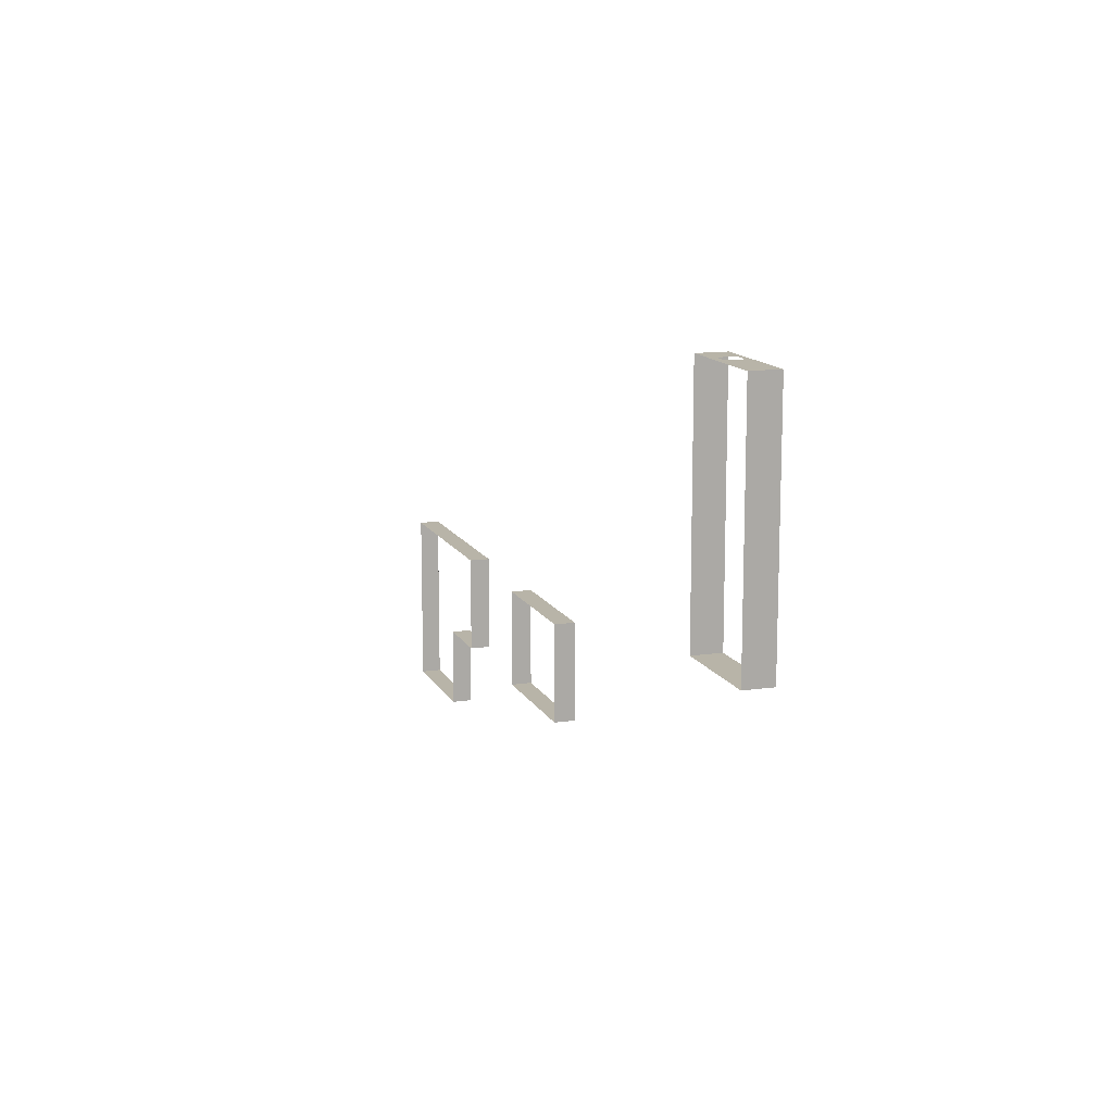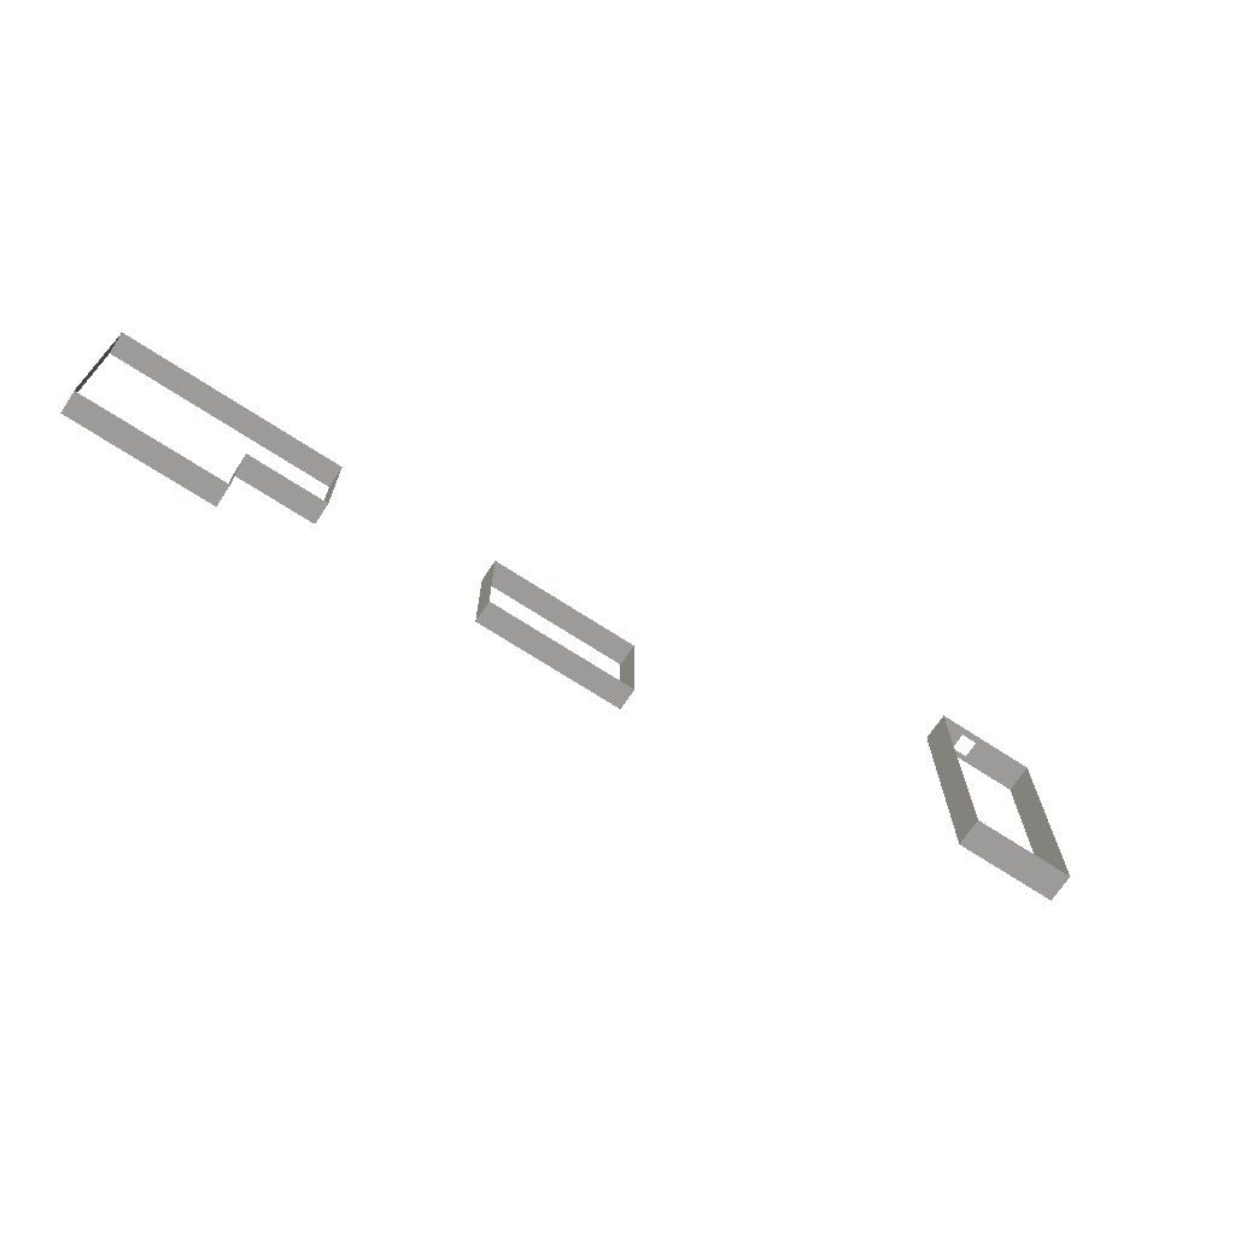
<metadata>
{"format":"obj","ext":"obj","renderer":"f3d","projection":"perspective","resolution":1024,"background":"white","views":[{"elev":13.0,"azim":-108.6,"up":"+Z"},{"elev":-69.7,"azim":146.8,"up":"+Z"}]}
</metadata>
<code>
v -186 1928 -2216
v -244 1928 -2216
v -292 1928 -2216
v -186 1938 -2216
v -186 1928 -2216
v -292 1928 -2216
v -186 1972 -2216
v -186 1938 -2216
v -292 1928 -2216
v -186 1980 -2216
v -186 1972 -2216
v -292 1928 -2216
v -186 1984 -2216
v -186 1980 -2216
v -292 1928 -2216
v -292 1984 -2216
v -186 1984 -2216
v -292 1928 -2216
v -100 1984 -2440
v -100 1928 -2440
v -100 1928 -2248
v -100 1984 -2216
v -100 1984 -2440
v -100 1928 -2248
v -100 1980 -2216
v -100 1984 -2216
v -100 1928 -2248
v -100 1972 -2216
v -100 1980 -2216
v -100 1928 -2248
v -100 1938 -2216
v -100 1972 -2216
v -100 1928 -2248
v -100 1928 -2216
v -100 1938 -2216
v -100 1928 -2248
v -154 1938 -2216
v -100 1938 -2216
v -100 1928 -2216
v -186 1938 -2216
v -154 1938 -2216
v -100 1928 -2216
v -186 1928 -2216
v -186 1938 -2216
v -100 1928 -2216
v -100 1980 -2216
v -100 1972 -2216
v -154 1972 -2216
v -154 1980 -2216
v -100 1980 -2216
v -154 1972 -2216
v -186 1980 -2216
v -154 1980 -2216
v -154 1972 -2216
v -186 1972 -2216
v -186 1980 -2216
v -154 1972 -2216
v -100 1984 -2216
v -100 1980 -2216
v -154 1980 -2216
v -186 1984 -2216
v -100 1984 -2216
v -154 1980 -2216
v -186 1980 -2216
v -186 1984 -2216
v -154 1980 -2216
v -100 1938 -2216
v -154 1938 -2216
v -154 1972 -2216
v -100 1972 -2216
v -100 1938 -2216
v -154 1972 -2216
v -300 1928 -2216
v -300 1928 -2240
v -300 1984 -2240
v -300 1984 -2216
v -300 1928 -2216
v -300 1984 -2240
v -300 1984 -2216
v -292 1984 -2216
v -292 1928 -2216
v -300 1928 -2216
v -300 1984 -2216
v -292 1928 -2216
v -300 1928 -2440
v -300 1984 -2440
v -300 1984 -2240
v -300 1928 -2240
v -300 1928 -2440
v -300 1984 -2240
v -100 1928 -2632
v -100 1928 -2616
v -100 1928 -2440
v -100 1984 -2632
v -100 1928 -2632
v -100 1928 -2440
v -100 1984 -2616
v -100 1984 -2632
v -100 1928 -2440
v -100 1984 -2456
v -100 1984 -2616
v -100 1928 -2440
v -100 1984 -2440
v -100 1984 -2456
v -100 1928 -2440
v -300 1984 -2565
v -300 1984 -2456
v -300 1984 -2440
v -300 1928 -2565
v -300 1984 -2565
v -300 1984 -2440
v -300 1928 -2524
v -300 1928 -2565
v -300 1984 -2440
v -300 1928 -2440
v -300 1928 -2524
v -300 1984 -2440
v -300 1928 -2688
v -300 1984 -2688
v -300 1984 -2565
v -300 1928 -2565
v -300 1928 -2688
v -300 1984 -2565
v -300 1928 -2688
v -292 1928 -2688
v -260 1928 -2688
v -300 1984 -2688
v -300 1928 -2688
v -260 1928 -2688
v -260 1984 -2688
v -300 1984 -2688
v -260 1928 -2688
v -260 1928 -2688
v -243.3 1928 -2688
v -234 1928 -2688
v -260 1984 -2688
v -260 1928 -2688
v -234 1928 -2688
v -234 1984 -2688
v -260 1984 -2688
v -234 1928 -2688
v -100 1984 -2688
v -234 1984 -2688
v -234 1928 -2688
v -100 1928 -2688
v -100 1984 -2688
v -234 1928 -2688
v -100 1984 -2688
v -100 1928 -2688
v -100 1928 -2632
v -100 1984 -2632
v -100 1984 -2688
v -100 1928 -2632
v 1514 1928 -2816
v 1488 1928 -2816
v 1328 1928 -2816
v 1564 1928 -2816
v 1514 1928 -2816
v 1328 1928 -2816
v 1564 1968 -2816
v 1564 1928 -2816
v 1328 1928 -2816
v 1308 1968 -2816
v 1564 1968 -2816
v 1328 1928 -2816
v 1308 1928 -2816
v 1308 1968 -2816
v 1328 1928 -2816
v 1266 1928 -2816
v 1238 1928 -2816
v 1181 1928 -2816
v 1308 1928 -2816
v 1266 1928 -2816
v 1181 1928 -2816
v 1308 1968 -2816
v 1308 1928 -2816
v 1181 1928 -2816
v 1164 1968 -2816
v 1308 1968 -2816
v 1181 1928 -2816
v 1164 1928 -2816
v 1164 1968 -2816
v 1181 1928 -2816
v 796 1928 -2816
v 716 1928 -2816
v 684 1928 -2816
v 876 1928 -2816
v 796 1928 -2816
v 684 1928 -2816
v 876 1968 -2816
v 876 1928 -2816
v 684 1928 -2816
v 796 1968 -2816
v 876 1968 -2816
v 684 1928 -2816
v 788 1968 -2816
v 796 1968 -2816
v 684 1928 -2816
v 684 1968 -2816
v 788 1968 -2816
v 684 1928 -2816
v 608 1968 -2816
v 684 1968 -2816
v 684 1928 -2816
v 608 1936 -2816
v 608 1968 -2816
v 684 1928 -2816
v 608 1928 -2816
v 608 1936 -2816
v 684 1928 -2816
v 608 1968 -3008
v 608 1968 -2816
v 608 1936 -2816
v 608 1936 -3008
v 608 1968 -3008
v 608 1936 -2816
v 608 1936 -3008
v 608 1936 -2816
v 608 1928 -2816
v 608 1928 -3008
v 608 1936 -3008
v 608 1928 -2816
v 1164 1928 -2816
v 1164 1928 -2866
v 1164 1928 -2910
v 1164 1968 -2816
v 1164 1928 -2816
v 1164 1928 -2910
v 1164 1968 -3008
v 1164 1968 -2816
v 1164 1928 -2910
v 1164 1928 -3008
v 1164 1968 -3008
v 1164 1928 -2910
v 1308 1968 -3008
v 1308 1928 -3008
v 1308 1928 -3075
v 1308 1968 -3075
v 1308 1968 -3008
v 1308 1928 -3075
v 1564 1968 -2816
v 1564 1968 -2856
v 1564 1928 -2856
v 1564 1928 -2816
v 1564 1968 -2816
v 1564 1928 -2856
v 1164 1928 -3008
v 1216 1928 -3008
v 1242 1928 -3008
v 1164 1968 -3008
v 1164 1928 -3008
v 1242 1928 -3008
v 1308 1968 -3008
v 1164 1968 -3008
v 1242 1928 -3008
v 1308 1928 -3008
v 1308 1968 -3008
v 1242 1928 -3008
v 788 1968 -3008
v 770 1968 -3008
v 684 1968 -3008
v 796 1968 -3008
v 788 1968 -3008
v 684 1968 -3008
v 830.7 1968 -3008
v 796 1968 -3008
v 684 1968 -3008
v 876 1968 -3008
v 830.7 1968 -3008
v 684 1968 -3008
v 876 1928 -3008
v 876 1968 -3008
v 684 1968 -3008
v 830.7 1928 -3008
v 876 1928 -3008
v 684 1968 -3008
v 770 1928 -3008
v 830.7 1928 -3008
v 684 1968 -3008
v 736 1928 -3008
v 770 1928 -3008
v 684 1968 -3008
v 684 1928 -3008
v 736 1928 -3008
v 684 1968 -3008
v 608 1928 -3008
v 684 1928 -3008
v 684 1968 -3008
v 608 1936 -3008
v 608 1928 -3008
v 684 1968 -3008
v 608 1968 -3008
v 608 1936 -3008
v 684 1968 -3008
v 876 1928 -3008
v 876 1928 -2962
v 876 1928 -2945
v 876 1968 -3008
v 876 1928 -3008
v 876 1928 -2945
v 876 1968 -2945
v 876 1968 -3008
v 876 1928 -2945
v 876 1968 -2816
v 876 1968 -2945
v 876 1928 -2945
v 876 1928 -2816
v 876 1968 -2816
v 876 1928 -2945
v 1564 1928 -2928
v 1564 1928 -2888
v 1564 1928 -2856
v 1564 1928 -2999
v 1564 1928 -2928
v 1564 1928 -2856
v 1564 1928 -3168
v 1564 1928 -2999
v 1564 1928 -2856
v 1564 1968 -3168
v 1564 1928 -3168
v 1564 1928 -2856
v 1564 1968 -2856
v 1564 1968 -3168
v 1564 1928 -2856
v 1308 1968 -3168
v 1308 1928 -3168
v 1488 1928 -3168
v 1564 1968 -3168
v 1308 1968 -3168
v 1488 1928 -3168
v 1564 1928 -3168
v 1564 1968 -3168
v 1488 1928 -3168
v 1308 1968 -3168
v 1308 1968 -3075
v 1308 1928 -3075
v 1308 1928 -3168
v 1308 1968 -3168
v 1308 1928 -3075
f 1 2 3
f 4 5 6
f 7 8 9
f 10 11 12
f 13 14 15
f 16 17 18
f 19 20 21
f 22 23 24
f 25 26 27
f 28 29 30
f 31 32 33
f 34 35 36
f 37 38 39
f 40 41 42
f 43 44 45
f 46 47 48
f 49 50 51
f 52 53 54
f 55 56 57
f 58 59 60
f 61 62 63
f 64 65 66
f 67 68 69
f 70 71 72
f 73 74 75
f 76 77 78
f 79 80 81
f 82 83 84
f 85 86 87
f 88 89 90
f 91 92 93
f 94 95 96
f 97 98 99
f 100 101 102
f 103 104 105
f 106 107 108
f 109 110 111
f 112 113 114
f 115 116 117
f 118 119 120
f 121 122 123
f 124 125 126
f 127 128 129
f 130 131 132
f 133 134 135
f 136 137 138
f 139 140 141
f 142 143 144
f 145 146 147
f 148 149 150
f 151 152 153
f 154 155 156
f 157 158 159
f 160 161 162
f 163 164 165
f 166 167 168
f 169 170 171
f 172 173 174
f 175 176 177
f 178 179 180
f 181 182 183
f 184 185 186
f 187 188 189
f 190 191 192
f 193 194 195
f 196 197 198
f 199 200 201
f 202 203 204
f 205 206 207
f 208 209 210
f 211 212 213
f 214 215 216
f 217 218 219
f 220 221 222
f 223 224 225
f 226 227 228
f 229 230 231
f 232 233 234
f 235 236 237
f 238 239 240
f 241 242 243
f 244 245 246
f 247 248 249
f 250 251 252
f 253 254 255
f 256 257 258
f 259 260 261
f 262 263 264
f 265 266 267
f 268 269 270
f 271 272 273
f 274 275 276
f 277 278 279
f 280 281 282
f 283 284 285
f 286 287 288
f 289 290 291
f 292 293 294
f 295 296 297
f 298 299 300
f 301 302 303
f 304 305 306
f 307 308 309
f 310 311 312
f 313 314 315
f 316 317 318
f 319 320 321
f 322 323 324
f 325 326 327
f 328 329 330
f 331 332 333
f 334 335 336
f 337 338 339

</code>
